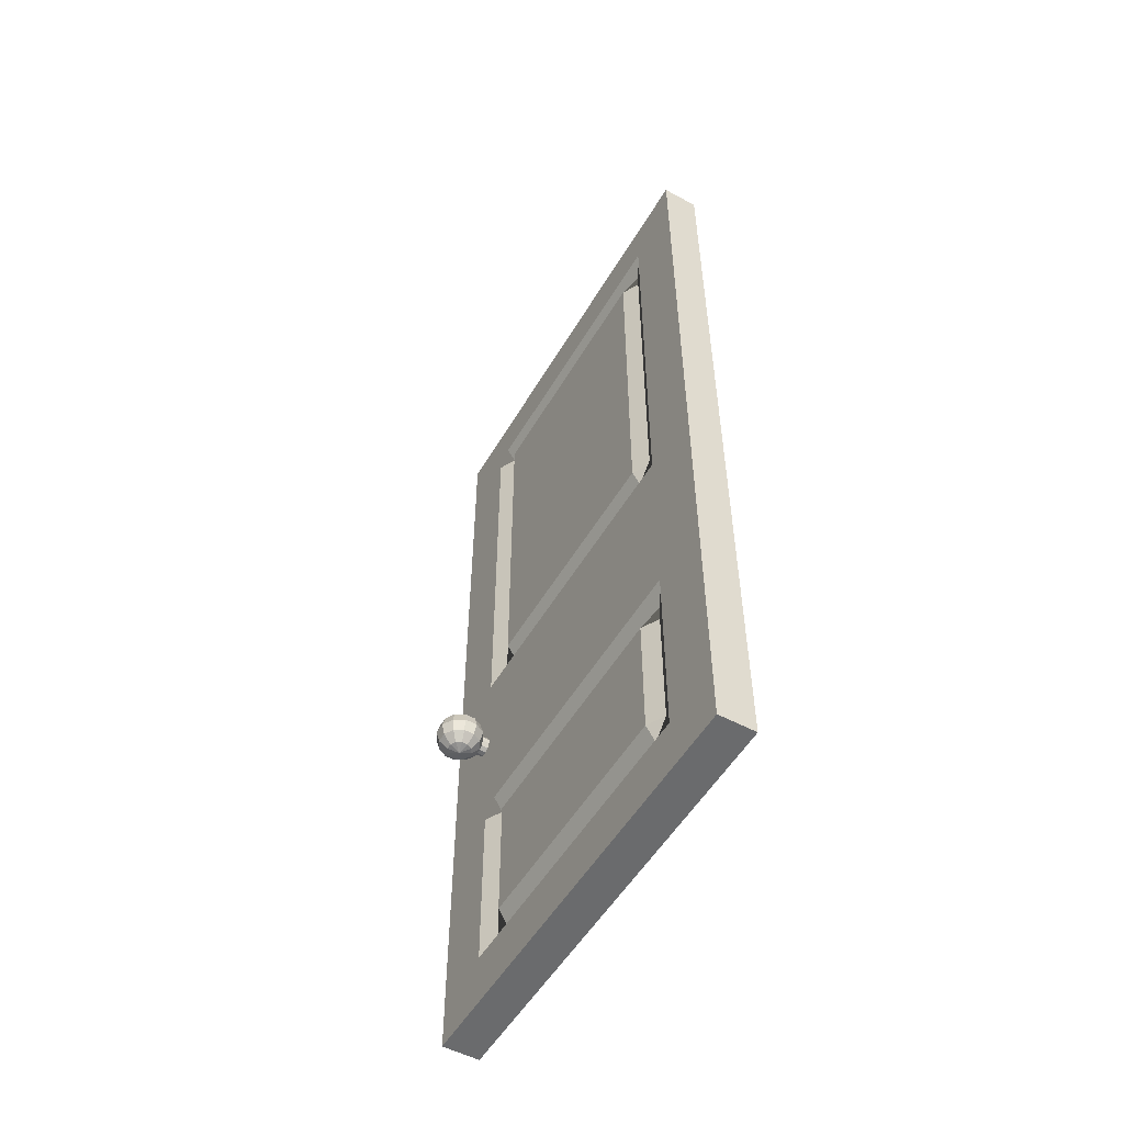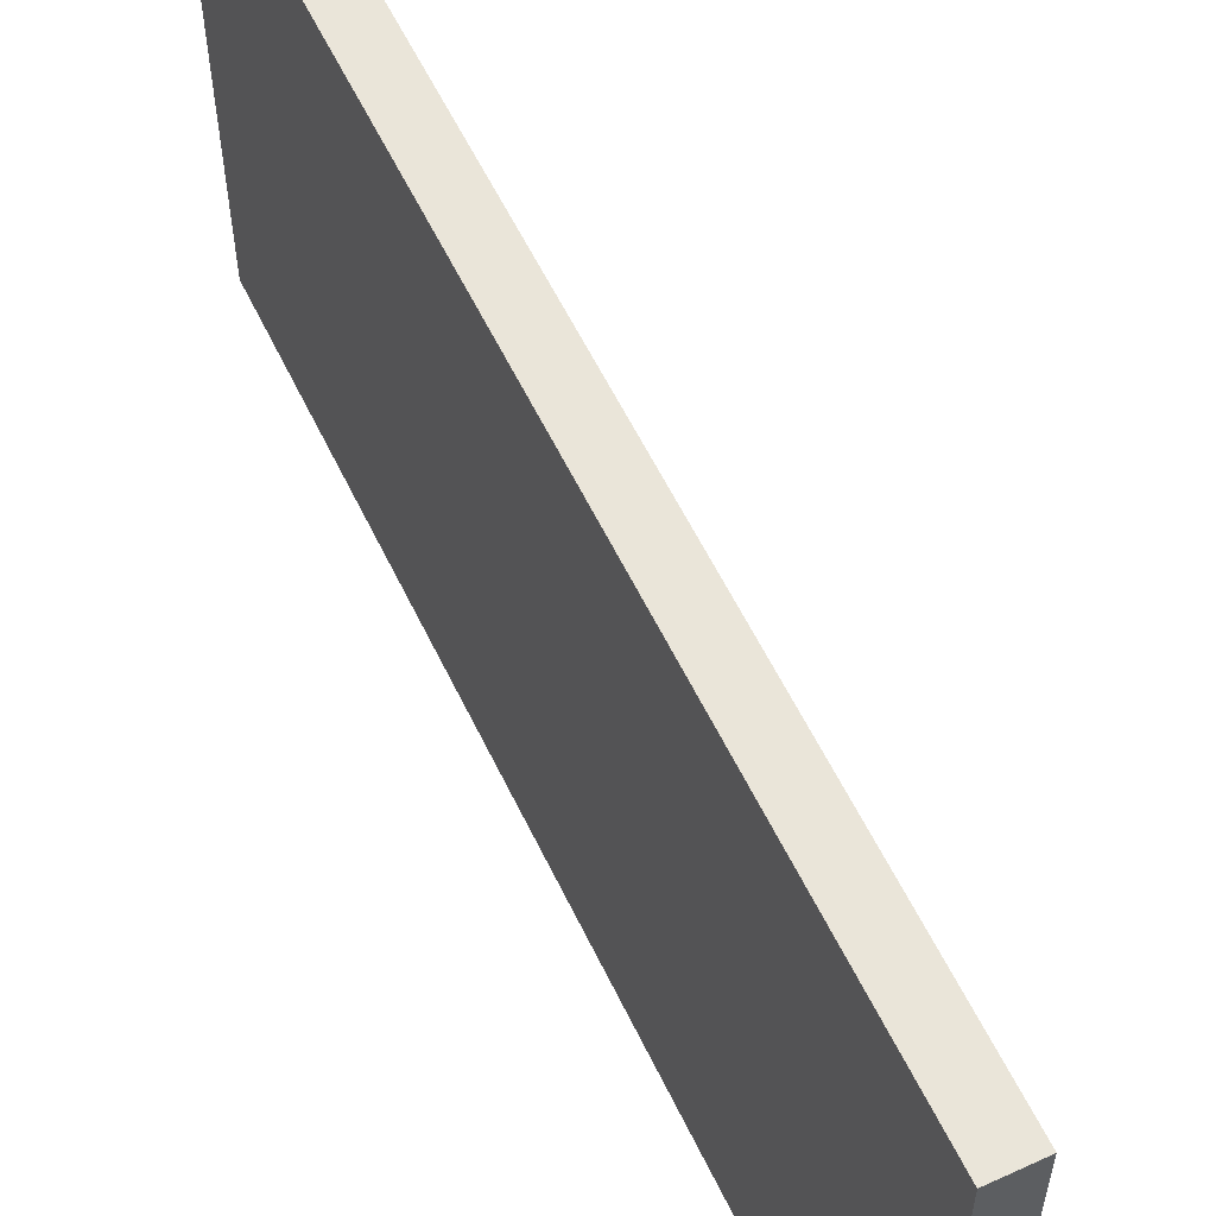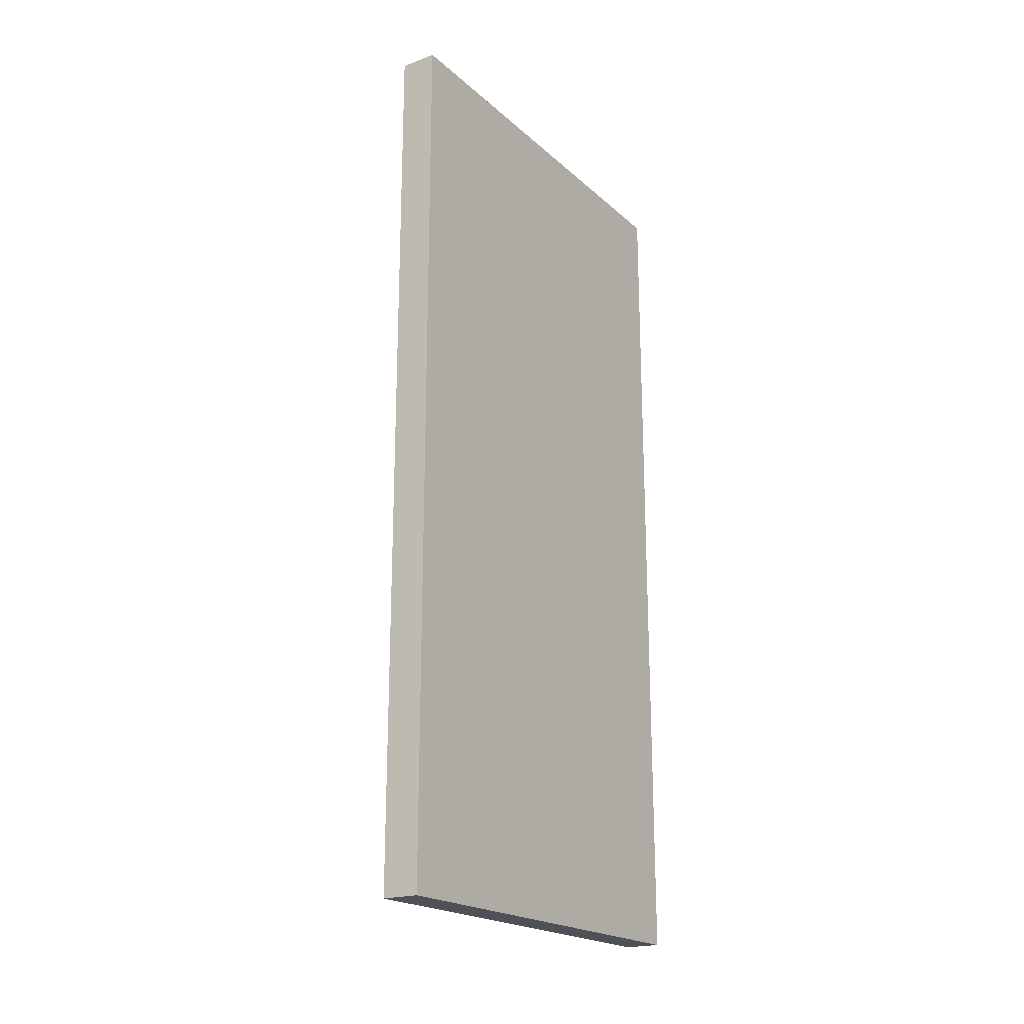
<metadata>
{"format":"obj","ext":"obj","renderer":"f3d","projection":"perspective","resolution":1024,"background":"white","views":[{"elev":-53.2,"azim":-29.9,"up":"+Y"},{"elev":57.8,"azim":154.6,"up":"+Z"},{"elev":-20.5,"azim":33.3,"up":"+Y"}]}
</metadata>
<code>
o Door
v 0.03125 1.5 0.375
v 0.03125 1.5 -0.375
v 0.03125 0 0.375
v 0.03125 0 -0.375
v -0.03125 1.5 0.375
v -0.03125 1.5 -0.375
v -0.03125 0 0.375
v -0.03125 0 -0.375
v -0.03125 0.08824 0.375
v -0.03125 0.08824 -0.375
v -0.03125 0.114 0.375
v -0.03125 0.114 -0.375
v -0.03125 0.1397 0.375
v -0.03125 0.1397 -0.375
v -0.03125 0.3529 0.375
v -0.03125 0.3529 -0.375
v -0.03125 0.3787 0.375
v -0.03125 0.3787 -0.375
v -0.03125 0.4044 0.375
v -0.03125 0.4044 -0.375
v -0.03125 0.6176 0.375
v -0.03125 0.6176 -0.375
v -0.03125 0.7059 0.375
v -0.03125 0.7059 -0.375
v -0.03125 0.7316 0.375
v -0.03125 0.7316 -0.375
v -0.03125 0.7574 0.375
v -0.03125 0.7574 -0.375
v -0.03125 0.9706 0.375
v -0.03125 0.9706 -0.375
v -0.03125 1.059 0.375
v -0.03125 1.059 -0.375
v -0.03125 1.147 0.375
v -0.03125 1.147 -0.375
v -0.03125 1.36 0.375
v -0.03125 1.36 -0.375
v -0.03125 1.386 0.375
v -0.03125 1.386 -0.375
v -0.03125 1.412 0.375
v -0.03125 1.412 -0.375
v 0.03125 0.08824 -0.375
v 0.03125 0.1765 -0.375
v 0.03125 0.2647 -0.375
v 0.03125 0.3529 -0.375
v 0.03125 0.4412 -0.375
v 0.03125 0.5294 -0.375
v 0.03125 0.6176 -0.375
v 0.03125 0.7059 -0.375
v 0.03125 0.7941 -0.375
v 0.03125 0.8824 -0.375
v 0.03125 0.9706 -0.375
v 0.03125 1.059 -0.375
v 0.03125 1.147 -0.375
v 0.03125 1.235 -0.375
v 0.03125 1.324 -0.375
v 0.03125 1.412 -0.375
v 0.03125 0.08824 0.375
v 0.03125 0.1765 0.375
v 0.03125 0.2647 0.375
v 0.03125 0.3529 0.375
v 0.03125 0.4412 0.375
v 0.03125 0.5294 0.375
v 0.03125 0.6176 0.375
v 0.03125 0.7059 0.375
v 0.03125 0.7941 0.375
v 0.03125 0.8824 0.375
v 0.03125 0.9706 0.375
v 0.03125 1.059 0.375
v 0.03125 1.147 0.375
v 0.03125 1.235 0.375
v 0.03125 1.324 0.375
v 0.03125 1.412 0.375
v -0.03125 0.7059 0.2679
v -0.03125 0.6176 0.2679
v -0.03125 0.7059 0.2388
v -0.03125 0.6176 0.2388
v -0.03125 0.7059 0.2098
v -0.03125 0.6176 0.2098
v -0.03125 0.7059 -0.2098
v -0.03125 0.6176 -0.2098
v -0.03125 0.7059 -0.2388
v -0.03125 0.6176 -0.2388
v -0.03125 0.7059 -0.2679
v -0.03125 0.6176 -0.2679
v -0.03125 0.4044 0.2679
v -0.03125 0.4044 0.2388
v -0.03125 0.4044 0.2098
v -0.03125 0.4044 -0.2098
v -0.03125 0.4044 -0.2388
v -0.03125 0.4044 -0.2679
v -0.03125 0.3787 0.2679
v -0.01562 0.3787 0.2388
v -0.01562 0.3787 0.2098
v -0.01562 0.3787 -0.2098
v -0.01562 0.3787 -0.2388
v -0.03125 0.3787 -0.2679
v -0.03125 0.3529 0.2679
v -0.01562 0.3529 0.2388
v -0.03125 0.3529 0.2098
v -0.03125 0.3529 -0.2098
v -0.01562 0.3529 -0.2388
v -0.03125 0.3529 -0.2679
v -0.03125 0.1397 0.2679
v -0.01562 0.1397 0.2388
v -0.03125 0.1397 0.2098
v -0.03125 0.1397 -0.2098
v -0.01562 0.1397 -0.2388
v -0.03125 0.1397 -0.2679
v -0.03125 0.114 0.2679
v -0.01562 0.114 0.2388
v -0.01562 0.114 0.2098
v -0.01562 0.114 -0.2098
v -0.01562 0.114 -0.2388
v -0.03125 0.114 -0.2679
v -0.03125 0.08824 0.2679
v -0.03125 0.08824 0.2388
v -0.03125 0.08824 0.2098
v -0.03125 0.08824 -0.2098
v -0.03125 0.08824 -0.2388
v -0.03125 0.08824 -0.2679
v -0.03125 0 0.2679
v -0.03125 0 0.2388
v -0.03125 0 0.2098
v -0.03125 0 -0.2098
v -0.03125 0 -0.2388
v -0.03125 0 -0.2679
v 0.03125 0 0.2679
v 0.03125 0 0.1607
v 0.03125 0 0.05357
v 0.03125 0 -0.05357
v 0.03125 0 -0.1607
v 0.03125 0 -0.2679
v 0.03125 0.08824 0.2679
v 0.03125 0.08824 0.1607
v 0.03125 0.08824 0.05357
v 0.03125 0.08824 -0.05357
v 0.03125 0.08824 -0.1607
v 0.03125 0.08824 -0.2679
v 0.03125 0.1765 0.2679
v 0.03125 0.1765 0.1607
v 0.03125 0.1765 0.05357
v 0.03125 0.1765 -0.05357
v 0.03125 0.1765 -0.1607
v 0.03125 0.1765 -0.2679
v 0.03125 0.2647 0.2679
v 0.03125 0.2647 0.1607
v 0.03125 0.2647 0.05357
v 0.03125 0.2647 -0.05357
v 0.03125 0.2647 -0.1607
v 0.03125 0.2647 -0.2679
v 0.03125 0.3529 0.2679
v 0.03125 0.3529 0.1607
v 0.03125 0.3529 0.05357
v 0.03125 0.3529 -0.05357
v 0.03125 0.3529 -0.1607
v 0.03125 0.3529 -0.2679
v 0.03125 0.4412 0.2679
v 0.03125 0.4412 0.1607
v 0.03125 0.4412 0.05357
v 0.03125 0.4412 -0.05357
v 0.03125 0.4412 -0.1607
v 0.03125 0.4412 -0.2679
v 0.03125 0.5294 0.2679
v 0.03125 0.5294 0.1607
v 0.03125 0.5294 0.05357
v 0.03125 0.5294 -0.05357
v 0.03125 0.5294 -0.1607
v 0.03125 0.5294 -0.2679
v 0.03125 0.6176 0.2679
v 0.03125 0.6176 0.1607
v 0.03125 0.6176 0.05357
v 0.03125 0.6176 -0.05357
v 0.03125 0.6176 -0.1607
v 0.03125 0.6176 -0.2679
v 0.03125 0.7059 0.2679
v 0.03125 0.7059 0.1607
v 0.03125 0.7059 0.05357
v 0.03125 0.7059 -0.05357
v 0.03125 0.7059 -0.1607
v 0.03125 0.7059 -0.2679
v 0.03125 0.7941 0.2679
v 0.03125 0.7941 0.1607
v 0.03125 0.7941 0.05357
v 0.03125 0.7941 -0.05357
v 0.03125 0.7941 -0.1607
v 0.03125 0.7941 -0.2679
v 0.03125 0.8824 0.2679
v 0.03125 0.8824 0.1607
v 0.03125 0.8824 0.05357
v 0.03125 0.8824 -0.05357
v 0.03125 0.8824 -0.1607
v 0.03125 0.8824 -0.2679
v 0.03125 0.9706 0.2679
v 0.03125 0.9706 0.1607
v 0.03125 0.9706 0.05357
v 0.03125 0.9706 -0.05357
v 0.03125 0.9706 -0.1607
v 0.03125 0.9706 -0.2679
v 0.03125 1.059 0.2679
v 0.03125 1.059 0.1607
v 0.03125 1.059 0.05357
v 0.03125 1.059 -0.05357
v 0.03125 1.059 -0.1607
v 0.03125 1.059 -0.2679
v 0.03125 1.147 0.2679
v 0.03125 1.147 0.1607
v 0.03125 1.147 0.05357
v 0.03125 1.147 -0.05357
v 0.03125 1.147 -0.1607
v 0.03125 1.147 -0.2679
v 0.03125 1.235 0.2679
v 0.03125 1.235 0.1607
v 0.03125 1.235 0.05357
v 0.03125 1.235 -0.05357
v 0.03125 1.235 -0.1607
v 0.03125 1.235 -0.2679
v 0.03125 1.324 0.2679
v 0.03125 1.324 0.1607
v 0.03125 1.324 0.05357
v 0.03125 1.324 -0.05357
v 0.03125 1.324 -0.1607
v 0.03125 1.324 -0.2679
v 0.03125 1.412 0.2679
v 0.03125 1.412 0.1607
v 0.03125 1.412 0.05357
v 0.03125 1.412 -0.05357
v 0.03125 1.412 -0.1607
v 0.03125 1.412 -0.2679
v 0.03125 1.5 0.2679
v 0.03125 1.5 0.1607
v 0.03125 1.5 0.05357
v 0.03125 1.5 -0.05357
v 0.03125 1.5 -0.1607
v 0.03125 1.5 -0.2679
v -0.03125 1.5 0.2679
v -0.03125 1.5 0.2388
v -0.03125 1.5 0.2098
v -0.03125 1.5 -0.2098
v -0.03125 1.5 -0.2388
v -0.03125 1.5 -0.2679
v -0.03125 1.412 0.2679
v -0.03125 1.412 0.2388
v -0.03125 1.412 0.2098
v -0.03125 1.412 -0.2098
v -0.03125 1.412 -0.2388
v -0.03125 1.412 -0.2679
v -0.03125 1.386 0.2679
v -0.01562 1.386 0.2388
v -0.01562 1.386 0.2098
v -0.01562 1.386 -0.2098
v -0.01562 1.386 -0.2388
v -0.03125 1.386 -0.2679
v -0.03125 1.36 0.2679
v -0.01562 1.36 0.2388
v -0.03125 1.36 0.2098
v -0.03125 1.36 -0.2098
v -0.01562 1.36 -0.2388
v -0.03125 1.36 -0.2679
v -0.03125 1.147 0.2679
v -0.01562 1.147 0.2388
v -0.03125 1.147 0.2098
v -0.03125 1.147 -0.2098
v -0.01562 1.147 -0.2388
v -0.03125 1.147 -0.2679
v -0.03125 1.059 0.2679
v -0.01562 1.059 0.2388
v -0.03125 1.059 0.2098
v -0.03125 1.059 -0.2098
v -0.01562 1.059 -0.2388
v -0.03125 1.059 -0.2679
v -0.03125 0.9706 0.2679
v -0.01562 0.9706 0.2388
v -0.03125 0.9706 0.2098
v -0.03125 0.9706 -0.2098
v -0.01562 0.9706 -0.2388
v -0.03125 0.9706 -0.2679
v -0.03125 0.7574 0.2679
v -0.01562 0.7574 0.2388
v -0.03125 0.7574 0.2098
v -0.03125 0.7574 -0.2098
v -0.01562 0.7574 -0.2388
v -0.03125 0.7574 -0.2679
v -0.03125 0.7316 0.2679
v -0.01562 0.7316 0.2388
v -0.01562 0.7316 0.2098
v -0.01562 0.7316 -0.2098
v -0.01562 0.7316 -0.2388
v -0.03125 0.7316 -0.2679
f 2 234 228 56
f 40 246 240 6
f 6 240 234 2
f 4 132 126 8
f 5 39 72 1
f 2 56 40 6
f 8 126 120 10
f 10 120 114 12
f 12 114 108 14
f 14 108 102 16
f 16 102 96 18
f 18 96 90 20
f 20 90 84 22
f 22 84 83 24
f 24 83 288 26
f 26 288 282 28
f 28 282 276 30
f 30 276 270 32
f 32 270 264 34
f 34 264 258 36
f 36 258 252 38
f 38 252 246 40
f 8 10 41 4
f 10 12 42 41
f 12 14 43 42
f 14 16 44 43
f 16 18 45 44
f 18 20 46 45
f 20 22 47 46
f 22 24 48 47
f 24 26 49 48
f 26 28 50 49
f 28 30 51 50
f 30 32 52 51
f 32 34 53 52
f 34 36 54 53
f 36 38 55 54
f 38 40 56 55
f 41 138 132 4
f 42 144 138 41
f 43 150 144 42
f 44 156 150 43
f 45 162 156 44
f 46 168 162 45
f 47 174 168 46
f 48 180 174 47
f 49 186 180 48
f 50 192 186 49
f 51 198 192 50
f 52 204 198 51
f 53 210 204 52
f 54 216 210 53
f 55 222 216 54
f 56 228 222 55
f 3 57 9 7
f 57 58 11 9
f 58 59 13 11
f 59 60 15 13
f 60 61 17 15
f 61 62 19 17
f 62 63 21 19
f 63 64 23 21
f 64 65 25 23
f 65 66 27 25
f 66 67 29 27
f 67 68 31 29
f 68 69 33 31
f 69 70 35 33
f 70 71 37 35
f 71 72 39 37
f 23 73 74 21
f 73 75 76 74
f 75 77 78 76
f 77 79 80 78
f 79 81 82 80
f 81 83 84 82
f 21 74 85 19
f 74 76 86 85
f 76 78 87 86
f 78 80 88 87
f 80 82 89 88
f 82 84 90 89
f 19 85 91 17
f 85 86 92 91
f 86 87 93 92
f 87 88 94 93
f 88 89 95 94
f 89 90 96 95
f 17 91 97 15
f 91 92 98 97
f 92 93 99 98
f 93 94 100 99
f 94 95 101 100
f 95 96 102 101
f 15 97 103 13
f 97 98 104 103
f 98 99 105 104
f 99 100 106 105
f 100 101 107 106
f 101 102 108 107
f 13 103 109 11
f 103 104 110 109
f 104 105 111 110
f 105 106 112 111
f 106 107 113 112
f 107 108 114 113
f 11 109 115 9
f 109 110 116 115
f 110 111 117 116
f 111 112 118 117
f 112 113 119 118
f 113 114 120 119
f 9 115 121 7
f 115 116 122 121
f 116 117 123 122
f 117 118 124 123
f 118 119 125 124
f 119 120 126 125
f 7 121 127 3
f 121 122 128 127
f 122 123 129 128
f 123 124 130 129
f 124 125 131 130
f 125 126 132 131
f 3 127 133 57
f 127 128 134 133
f 128 129 135 134
f 129 130 136 135
f 130 131 137 136
f 131 132 138 137
f 57 133 139 58
f 133 134 140 139
f 134 135 141 140
f 135 136 142 141
f 136 137 143 142
f 137 138 144 143
f 58 139 145 59
f 139 140 146 145
f 140 141 147 146
f 141 142 148 147
f 142 143 149 148
f 143 144 150 149
f 59 145 151 60
f 145 146 152 151
f 146 147 153 152
f 147 148 154 153
f 148 149 155 154
f 149 150 156 155
f 60 151 157 61
f 151 152 158 157
f 152 153 159 158
f 153 154 160 159
f 154 155 161 160
f 155 156 162 161
f 61 157 163 62
f 157 158 164 163
f 158 159 165 164
f 159 160 166 165
f 160 161 167 166
f 161 162 168 167
f 62 163 169 63
f 163 164 170 169
f 164 165 171 170
f 165 166 172 171
f 166 167 173 172
f 167 168 174 173
f 63 169 175 64
f 169 170 176 175
f 170 171 177 176
f 171 172 178 177
f 172 173 179 178
f 173 174 180 179
f 64 175 181 65
f 175 176 182 181
f 176 177 183 182
f 177 178 184 183
f 178 179 185 184
f 179 180 186 185
f 65 181 187 66
f 181 182 188 187
f 182 183 189 188
f 183 184 190 189
f 184 185 191 190
f 185 186 192 191
f 66 187 193 67
f 187 188 194 193
f 188 189 195 194
f 189 190 196 195
f 190 191 197 196
f 191 192 198 197
f 67 193 199 68
f 193 194 200 199
f 194 195 201 200
f 195 196 202 201
f 196 197 203 202
f 197 198 204 203
f 68 199 205 69
f 199 200 206 205
f 200 201 207 206
f 201 202 208 207
f 202 203 209 208
f 203 204 210 209
f 69 205 211 70
f 205 206 212 211
f 206 207 213 212
f 207 208 214 213
f 208 209 215 214
f 209 210 216 215
f 70 211 217 71
f 211 212 218 217
f 212 213 219 218
f 213 214 220 219
f 214 215 221 220
f 215 216 222 221
f 71 217 223 72
f 217 218 224 223
f 218 219 225 224
f 219 220 226 225
f 220 221 227 226
f 221 222 228 227
f 72 223 229 1
f 223 224 230 229
f 224 225 231 230
f 225 226 232 231
f 226 227 233 232
f 227 228 234 233
f 1 229 235 5
f 229 230 236 235
f 230 231 237 236
f 231 232 238 237
f 232 233 239 238
f 233 234 240 239
f 5 235 241 39
f 235 236 242 241
f 236 237 243 242
f 237 238 244 243
f 238 239 245 244
f 239 240 246 245
f 39 241 247 37
f 241 242 248 247
f 242 243 249 248
f 243 244 250 249
f 244 245 251 250
f 245 246 252 251
f 37 247 253 35
f 247 248 254 253
f 248 249 255 254
f 249 250 256 255
f 250 251 257 256
f 251 252 258 257
f 35 253 259 33
f 253 254 260 259
f 254 255 261 260
f 256 257 263 262
f 257 258 264 263
f 33 259 265 31
f 259 260 266 265
f 260 261 267 266
f 262 263 269 268
f 263 264 270 269
f 31 265 271 29
f 265 266 272 271
f 266 267 273 272
f 268 269 275 274
f 269 270 276 275
f 29 271 277 27
f 271 272 278 277
f 272 273 279 278
f 280 279 255 256
f 274 275 281 280
f 275 276 282 281
f 27 277 283 25
f 277 278 284 283
f 278 279 285 284
f 279 280 286 285
f 280 281 287 286
f 281 282 288 287
f 25 283 73 23
f 283 284 75 73
f 284 285 77 75
f 285 286 79 77
f 286 287 81 79
f 287 288 83 81
o HandleConnector
v -0.07812 0.5625 -0.2812
v -0.01562 0.5625 -0.2812
v -0.07812 0.5583 -0.2656
v -0.01562 0.5583 -0.2656
v -0.07812 0.5511 -0.2698
v -0.01562 0.5511 -0.2698
v -0.07812 0.5469 -0.2771
v -0.01562 0.5469 -0.2771
v -0.07812 0.5469 -0.2854
v -0.01562 0.5469 -0.2854
v -0.07812 0.5511 -0.2927
v -0.01562 0.5511 -0.2927
v -0.07812 0.5583 -0.2969
v -0.01562 0.5583 -0.2969
v -0.07812 0.5667 -0.2969
v -0.01562 0.5667 -0.2969
v -0.07812 0.5739 -0.2927
v -0.01562 0.5739 -0.2927
v -0.07812 0.5781 -0.2854
v -0.01562 0.5781 -0.2854
v -0.07812 0.5781 -0.2771
v -0.01562 0.5781 -0.2771
v -0.07812 0.5739 -0.2698
v -0.01562 0.5739 -0.2698
v -0.07812 0.5667 -0.2656
v -0.01562 0.5667 -0.2656
f 293 291 289
f 291 293 294 292
f 292 294 290
f 295 293 289
f 293 295 296 294
f 294 296 290
f 297 295 289
f 295 297 298 296
f 296 298 290
f 299 297 289
f 297 299 300 298
f 298 300 290
f 301 299 289
f 299 301 302 300
f 300 302 290
f 303 301 289
f 301 303 304 302
f 302 304 290
f 305 303 289
f 303 305 306 304
f 304 306 290
f 307 305 289
f 305 307 308 306
f 306 308 290
f 309 307 289
f 307 309 310 308
f 308 310 290
f 311 309 289
f 309 311 312 310
f 310 312 290
f 313 311 289
f 311 313 314 312
f 312 314 290
f 291 313 289
f 313 291 292 314
f 314 292 290
o Handle
v -0.09766 0.5287 -0.2865
v -0.07812 0.5234 -0.2812
v -0.07812 0.6016 -0.2812
v -0.07289 0.5963 -0.2617
v -0.06906 0.582 -0.2474
v -0.06766 0.5625 -0.2422
v -0.06906 0.543 -0.2474
v -0.07289 0.5287 -0.2617
v -0.06383 0.5963 -0.267
v -0.05336 0.582 -0.2565
v -0.04953 0.5625 -0.2527
v -0.05336 0.543 -0.2565
v -0.06383 0.5287 -0.267
v -0.05859 0.5963 -0.276
v -0.0443 0.582 -0.2722
v -0.03906 0.5625 -0.2708
v -0.0443 0.543 -0.2722
v -0.05859 0.5287 -0.276
v -0.05859 0.5963 -0.2865
v -0.0443 0.582 -0.2903
v -0.03906 0.5625 -0.2917
v -0.0443 0.543 -0.2903
v -0.05859 0.5287 -0.2865
v -0.06383 0.5963 -0.2955
v -0.05336 0.582 -0.306
v -0.04953 0.5625 -0.3098
v -0.05336 0.543 -0.306
v -0.06383 0.5287 -0.2955
v -0.07289 0.5963 -0.3008
v -0.06906 0.582 -0.3151
v -0.06766 0.5625 -0.3203
v -0.06906 0.543 -0.3151
v -0.07289 0.5287 -0.3008
v -0.08336 0.5963 -0.3008
v -0.08719 0.582 -0.3151
v -0.08859 0.5625 -0.3203
v -0.08719 0.543 -0.3151
v -0.08336 0.5287 -0.3008
v -0.09242 0.5963 -0.2955
v -0.1029 0.582 -0.306
v -0.1067 0.5625 -0.3098
v -0.1029 0.543 -0.306
v -0.09242 0.5287 -0.2955
v -0.09766 0.5963 -0.2865
v -0.112 0.582 -0.2903
v -0.1172 0.5625 -0.2917
v -0.112 0.543 -0.2903
v -0.09766 0.5963 -0.276
v -0.112 0.582 -0.2722
v -0.1172 0.5625 -0.2708
v -0.112 0.543 -0.2722
v -0.09766 0.5287 -0.276
v -0.09242 0.5963 -0.267
v -0.1029 0.582 -0.2565
v -0.1067 0.5625 -0.2527
v -0.1029 0.543 -0.2565
v -0.09242 0.5287 -0.267
v -0.08336 0.5963 -0.2617
v -0.08719 0.582 -0.2474
v -0.08859 0.5625 -0.2422
v -0.08719 0.543 -0.2474
v -0.08336 0.5287 -0.2617
f 318 323 317
f 318 319 324 323
f 319 320 325 324
f 320 321 326 325
f 321 322 327 326
f 327 322 316
f 323 328 317
f 323 324 329 328
f 324 325 330 329
f 325 326 331 330
f 326 327 332 331
f 332 327 316
f 328 333 317
f 328 329 334 333
f 329 330 335 334
f 330 331 336 335
f 331 332 337 336
f 337 332 316
f 333 338 317
f 333 334 339 338
f 334 335 340 339
f 335 336 341 340
f 336 337 342 341
f 342 337 316
f 338 343 317
f 338 339 344 343
f 339 340 345 344
f 340 341 346 345
f 341 342 347 346
f 347 342 316
f 343 348 317
f 343 344 349 348
f 344 345 350 349
f 345 346 351 350
f 346 347 352 351
f 352 347 316
f 348 353 317
f 348 349 354 353
f 349 350 355 354
f 350 351 356 355
f 351 352 357 356
f 357 352 316
f 353 358 317
f 353 354 359 358
f 354 355 360 359
f 355 356 361 360
f 356 357 315 361
f 315 357 316
f 358 362 317
f 358 359 363 362
f 359 360 364 363
f 360 361 365 364
f 361 315 366 365
f 366 315 316
f 362 367 317
f 362 363 368 367
f 363 364 369 368
f 364 365 370 369
f 365 366 371 370
f 371 366 316
f 367 372 317
f 367 368 373 372
f 368 369 374 373
f 369 370 375 374
f 370 371 376 375
f 376 371 316
f 372 318 317
f 372 373 319 318
f 373 374 320 319
f 374 375 321 320
f 375 376 322 321
f 322 376 316

</code>
